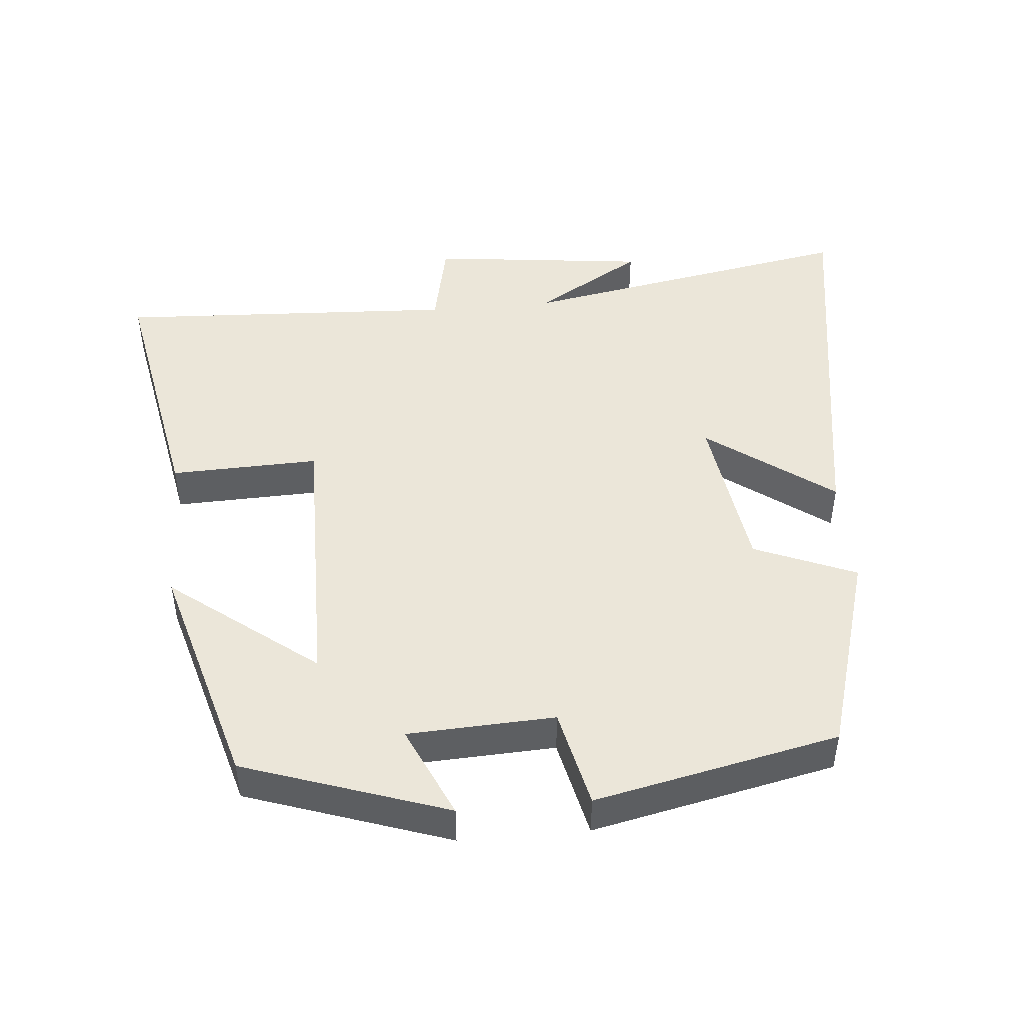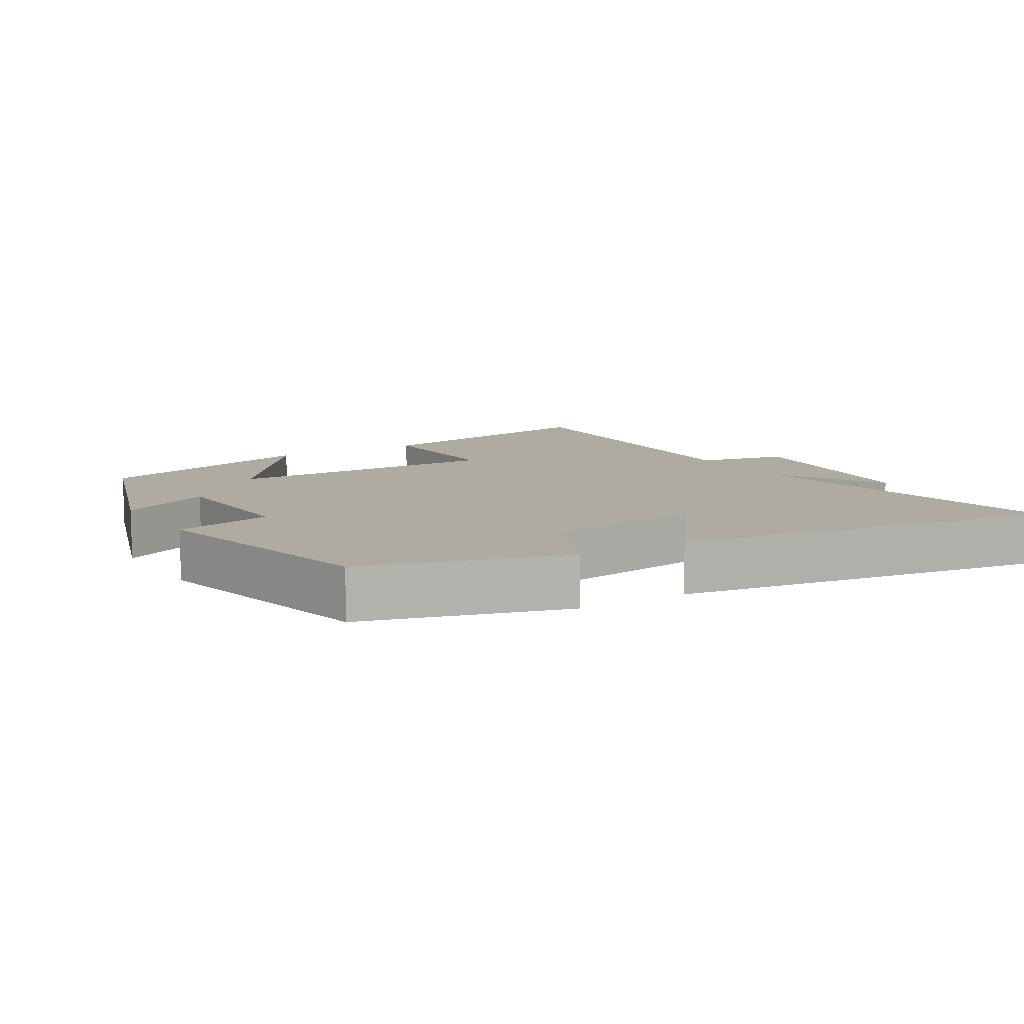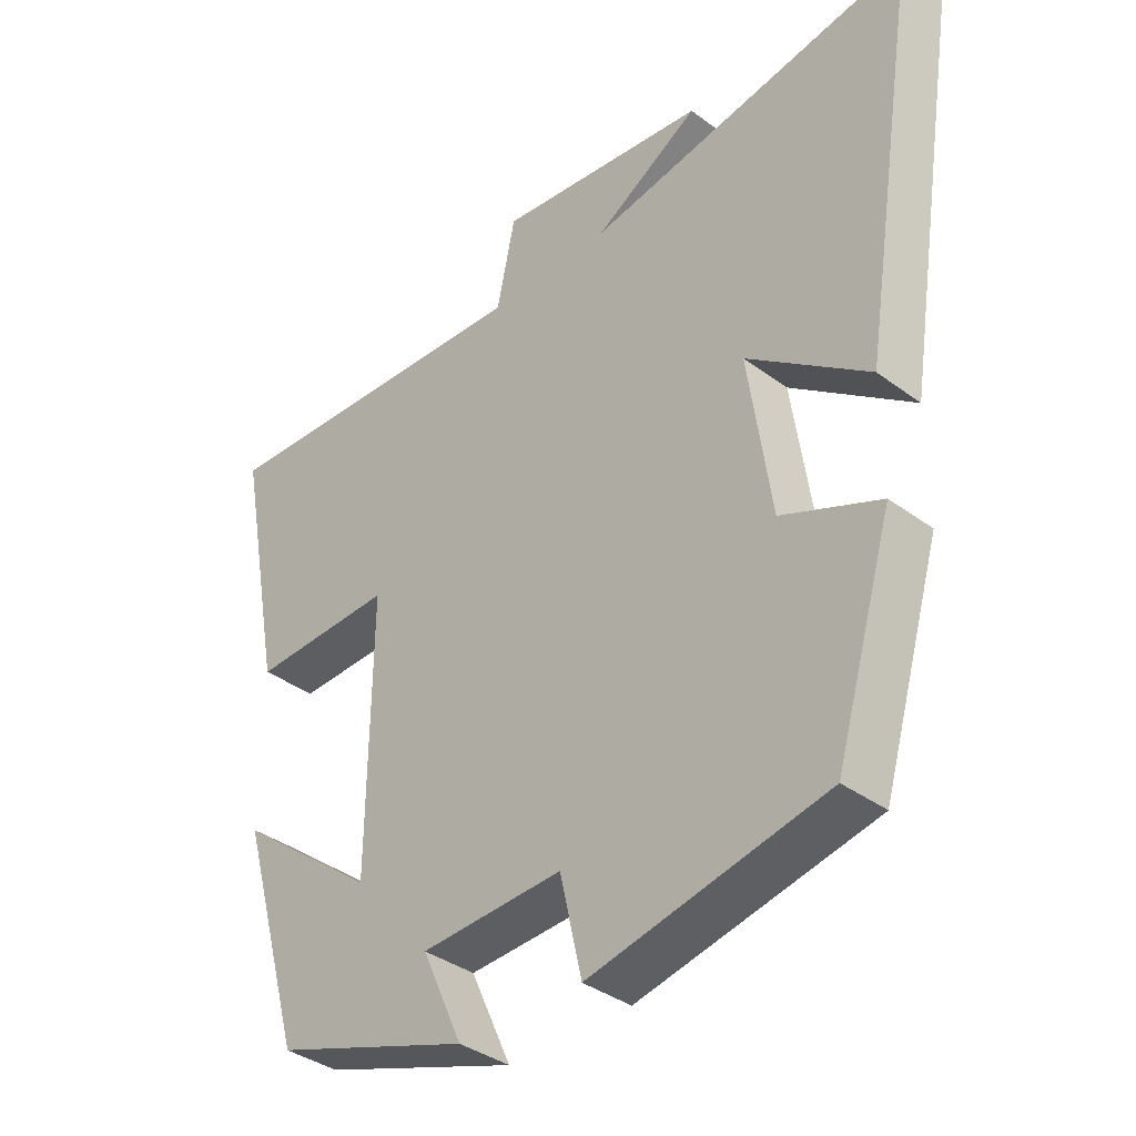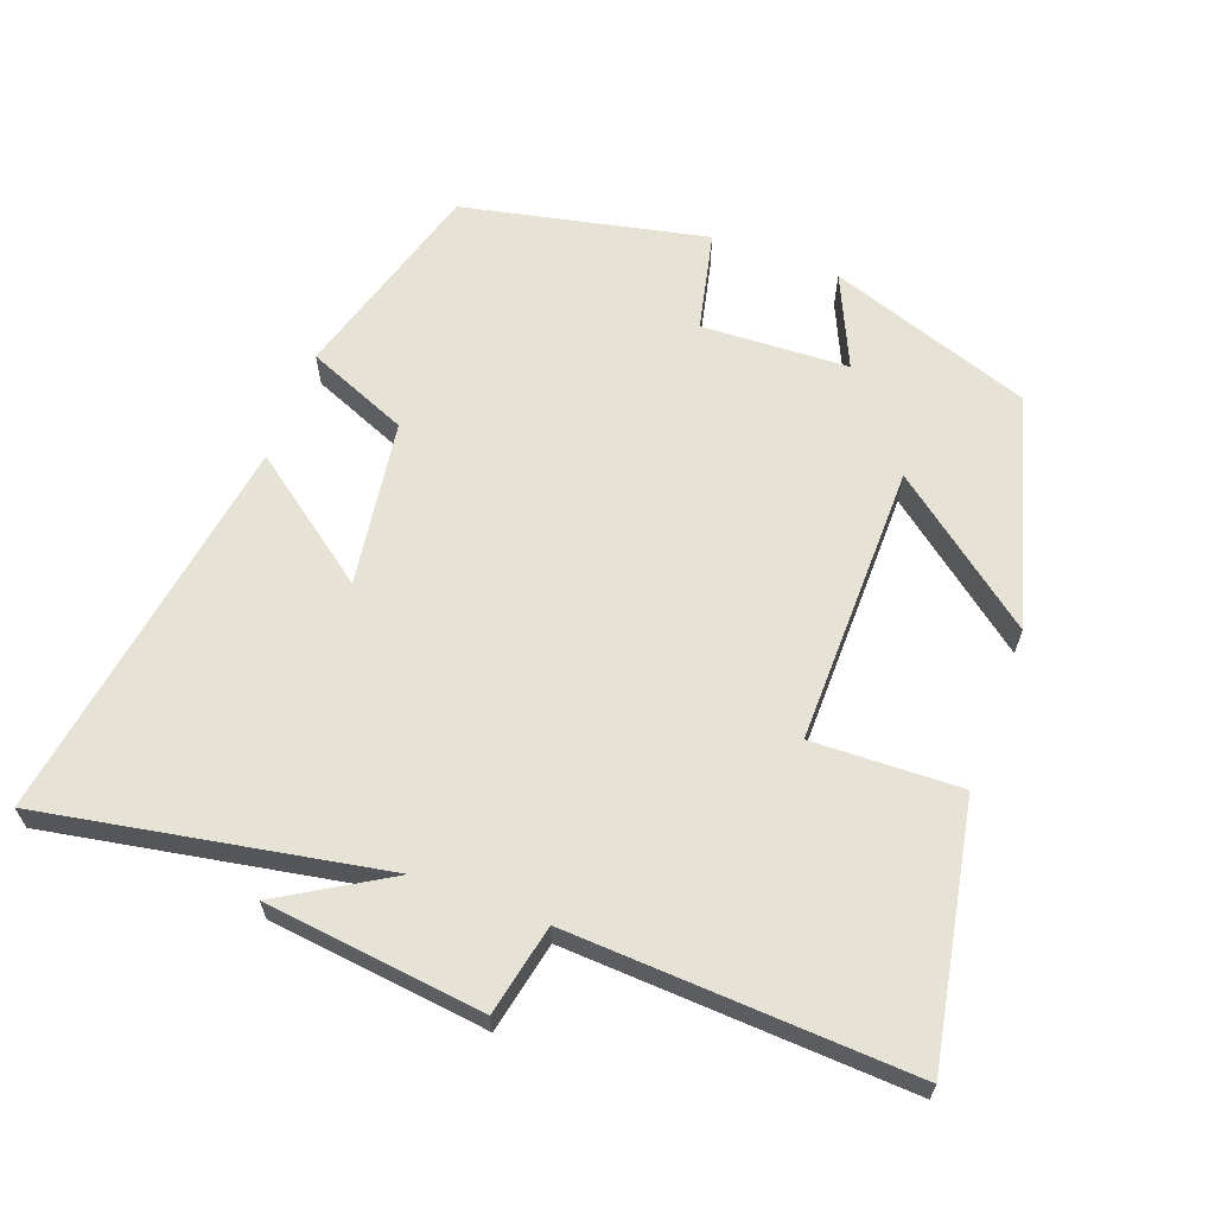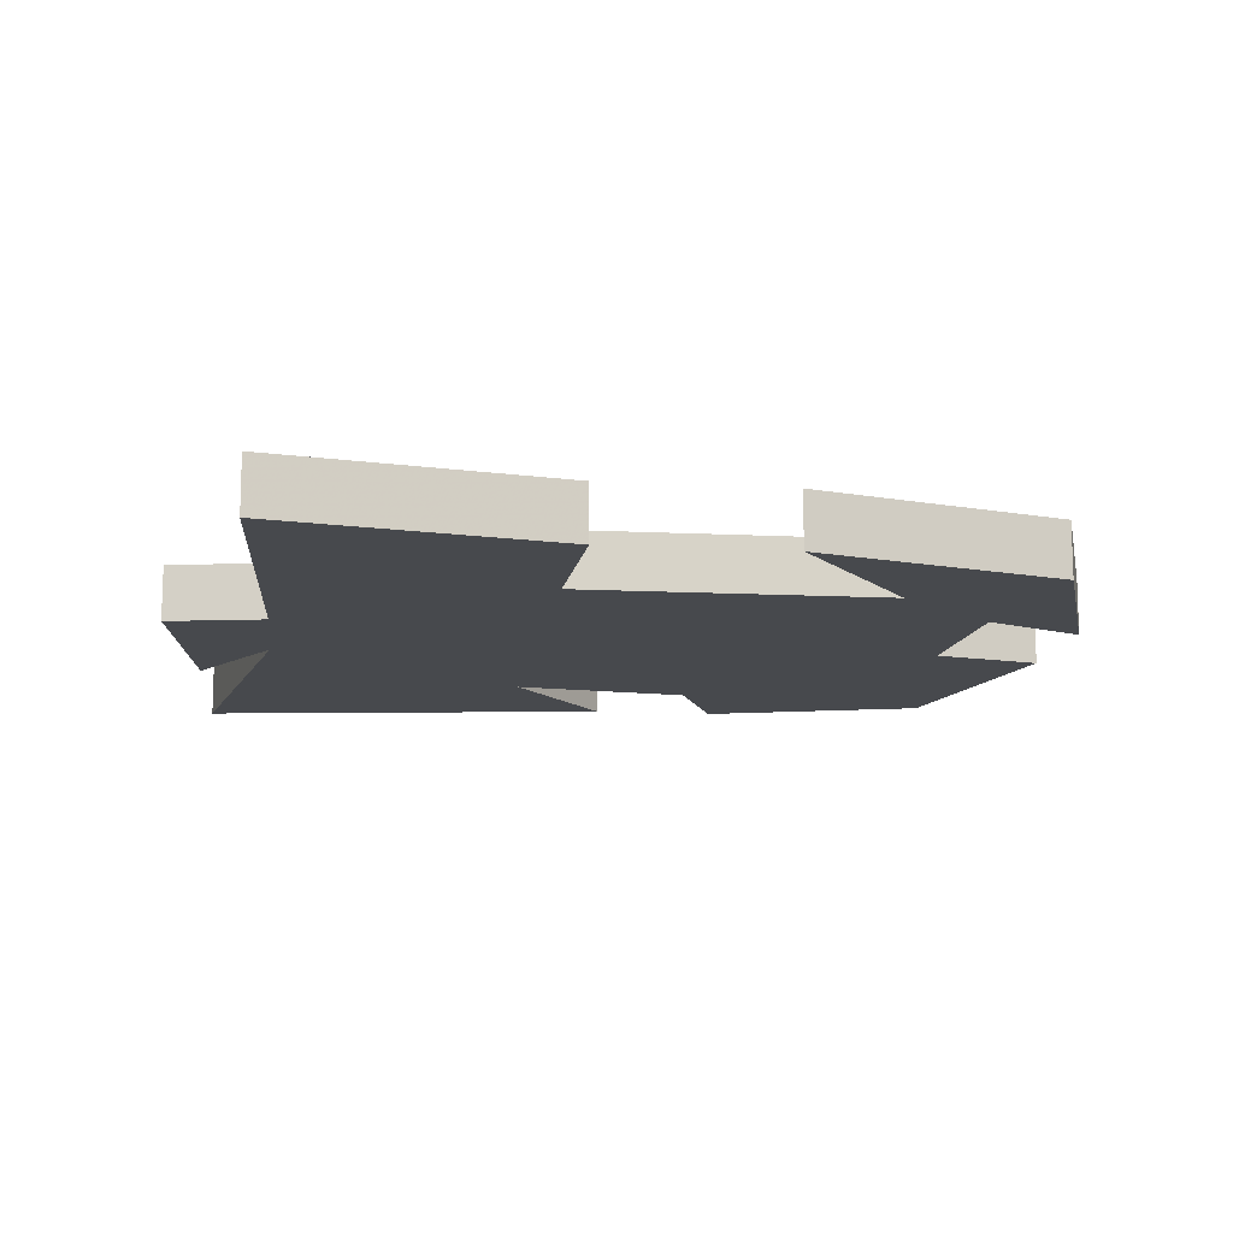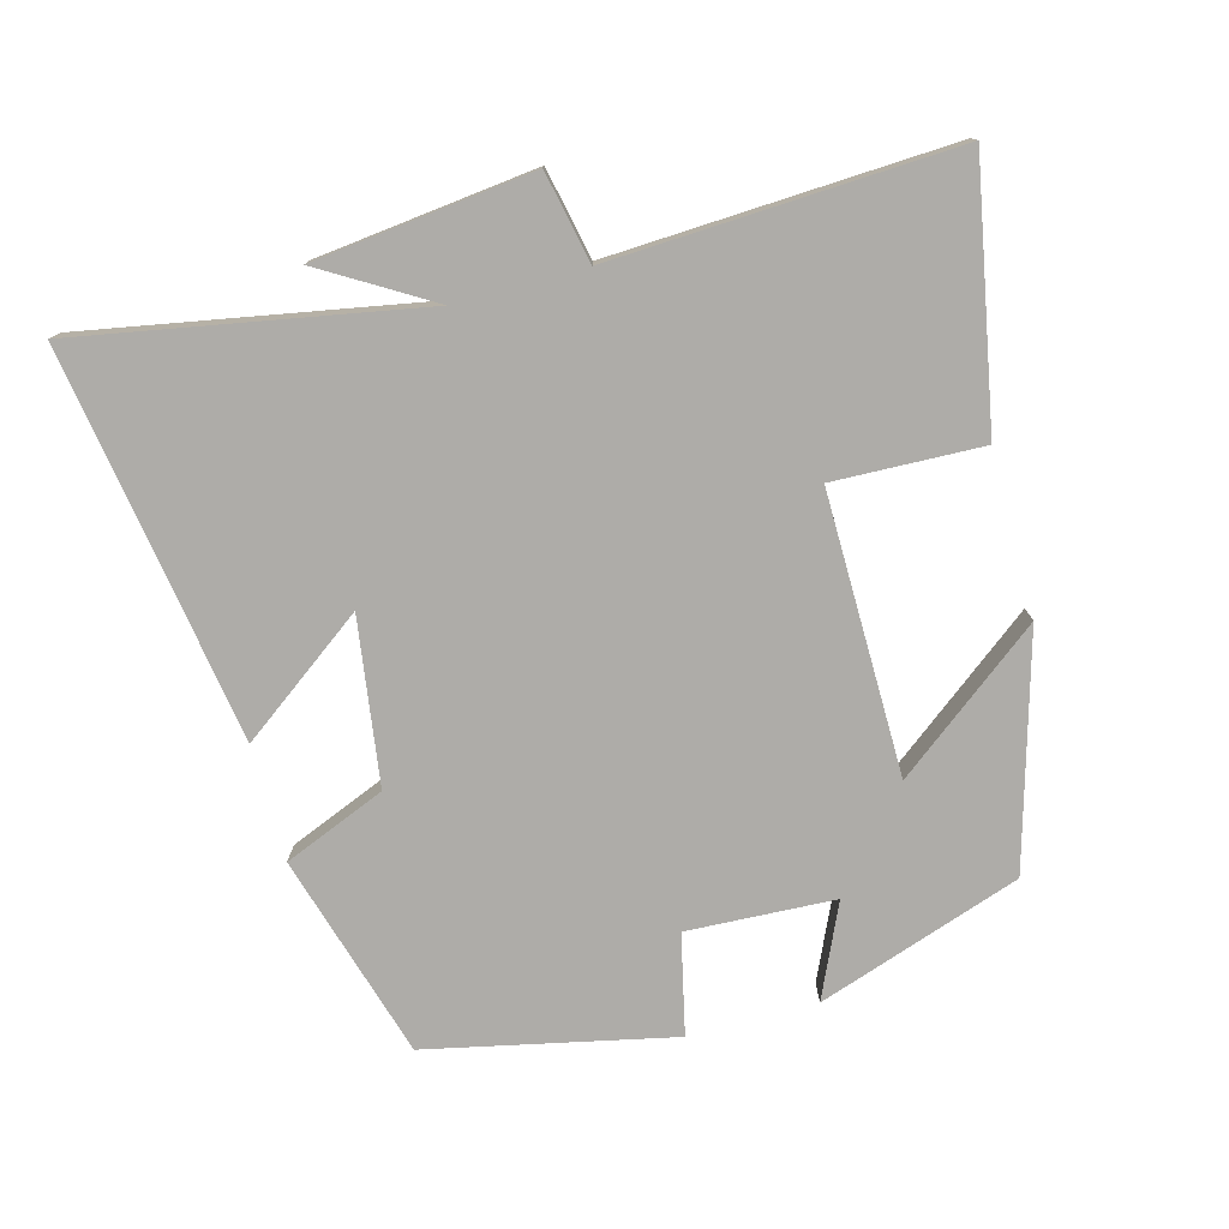
<metadata>
{"format":"obj","ext":"obj","renderer":"f3d","projection":"perspective","resolution":1024,"background":"white","views":[{"elev":47.0,"azim":174.9,"up":"+Y"},{"elev":9.8,"azim":-121.5,"up":"+Y"},{"elev":-36.9,"azim":-133.8,"up":"+Z"},{"elev":64.0,"azim":20.4,"up":"+Y"},{"elev":-12.3,"azim":82.7,"up":"+Y"},{"elev":-77.0,"azim":15.1,"up":"+Y"}]}
</metadata>
<code>
v 0.406 0.07 -0.401
v 0.116 0.07 -0.5
v 0.176 0.07 -0.368
v -0.034 0.07 -0.358
v -0.066 0.07 -0.5
v -0.414 0.07 -0.425
v -0.5 0.07 -0.134
v -0.355 0.07 -0.074
v -0.321 0.07 0.162
v -0.5 0.07 0.03
v -0.588 0.07 0.588
v -0.104 0.07 0.5
v -0.259 0.07 0.593
v 0.053 0.07 0.629
v 0.08 0.07 0.5
v 0.569 0.07 0.524
v 0.5 0.07 0.159
v 0.288 0.07 0.166
v 0.292 0.07 -0.234
v 0.5 0.07 -0.073
v 0.406 0 -0.401
v 0.116 0 -0.5
v 0.176 0 -0.368
v -0.034 0 -0.358
v -0.066 0 -0.5
v -0.414 0 -0.425
v -0.5 0 -0.134
v -0.355 0 -0.074
v -0.321 0 0.162
v -0.5 0 0.03
v -0.588 0 0.588
v -0.104 0 0.5
v -0.259 0 0.593
v 0.053 0 0.629
v 0.08 0 0.5
v 0.569 0 0.524
v 0.5 0 0.159
v 0.288 0 0.166
v 0.292 0 -0.234
v 0.5 0 -0.073
f 19 20 1 2
f 15 16 17 18
f 15 18 19
f 12 13 14 15
f 12 15 19
f 9 10 11 12
f 8 9 12 19
f 4 5 6 7
f 3 4 7 8
f 19 2 3
f 3 8 19
f 22 21 40 39
f 38 37 36 35
f 39 38 35
f 35 34 33 32
f 39 35 32
f 32 31 30 29
f 39 32 29 28
f 27 26 25 24
f 28 27 24 23
f 23 22 39
f 39 28 23
f 1 21 22 2
f 2 22 23 3
f 3 23 24 4
f 4 24 25 5
f 5 25 26 6
f 6 26 27 7
f 7 27 28 8
f 8 28 29 9
f 9 29 30 10
f 10 30 31 11
f 11 31 32 12
f 12 32 33 13
f 13 33 34 14
f 14 34 35 15
f 15 35 36 16
f 16 36 37 17
f 17 37 38 18
f 18 38 39 19
f 19 39 40 20
f 20 40 21 1

</code>
